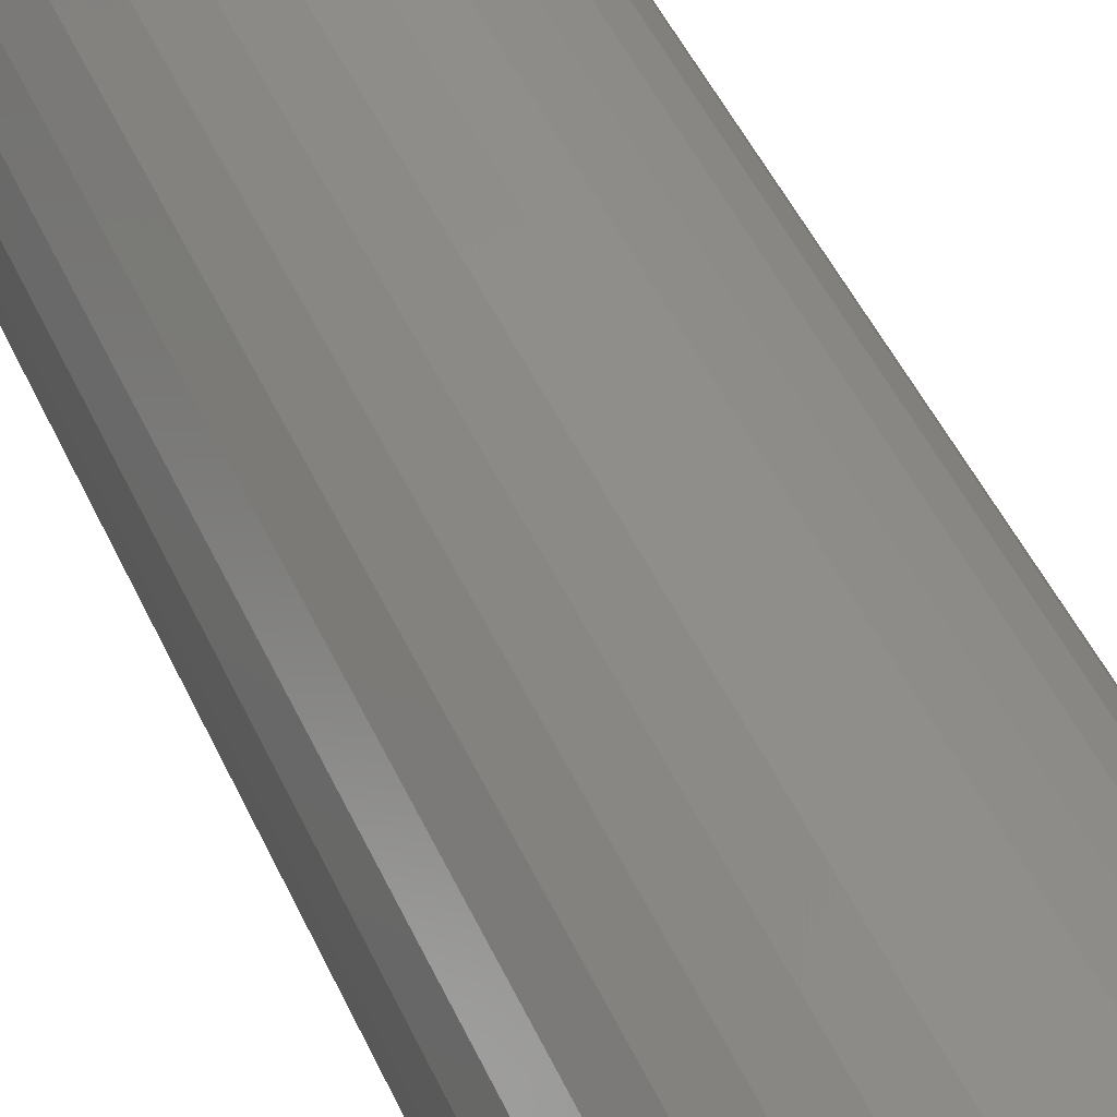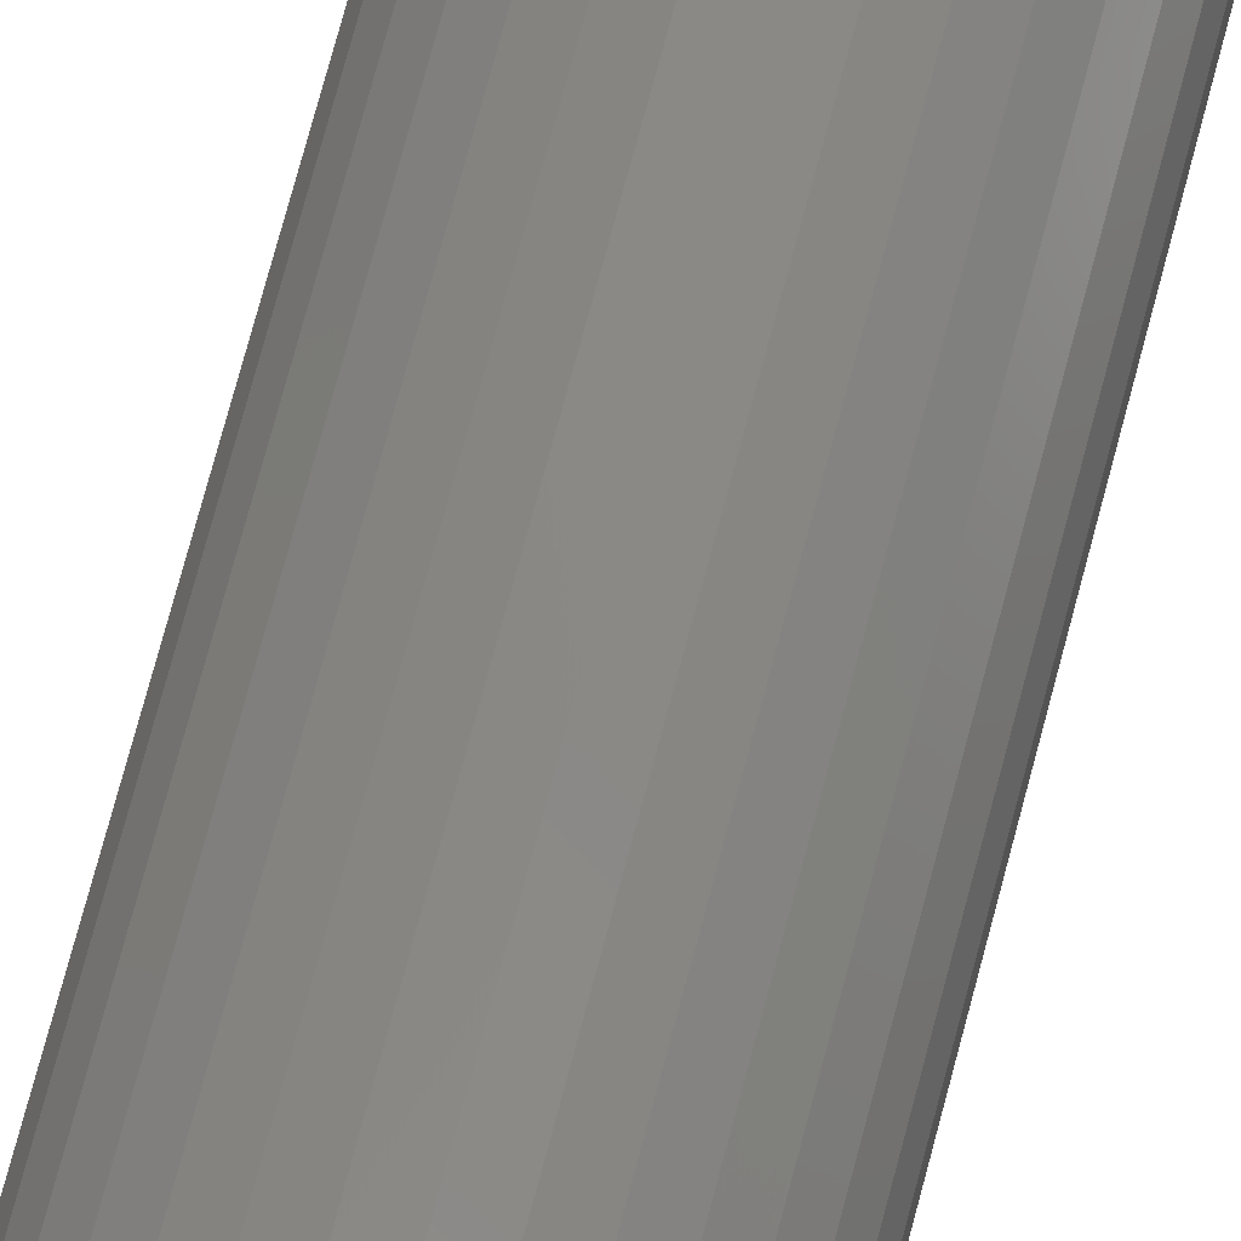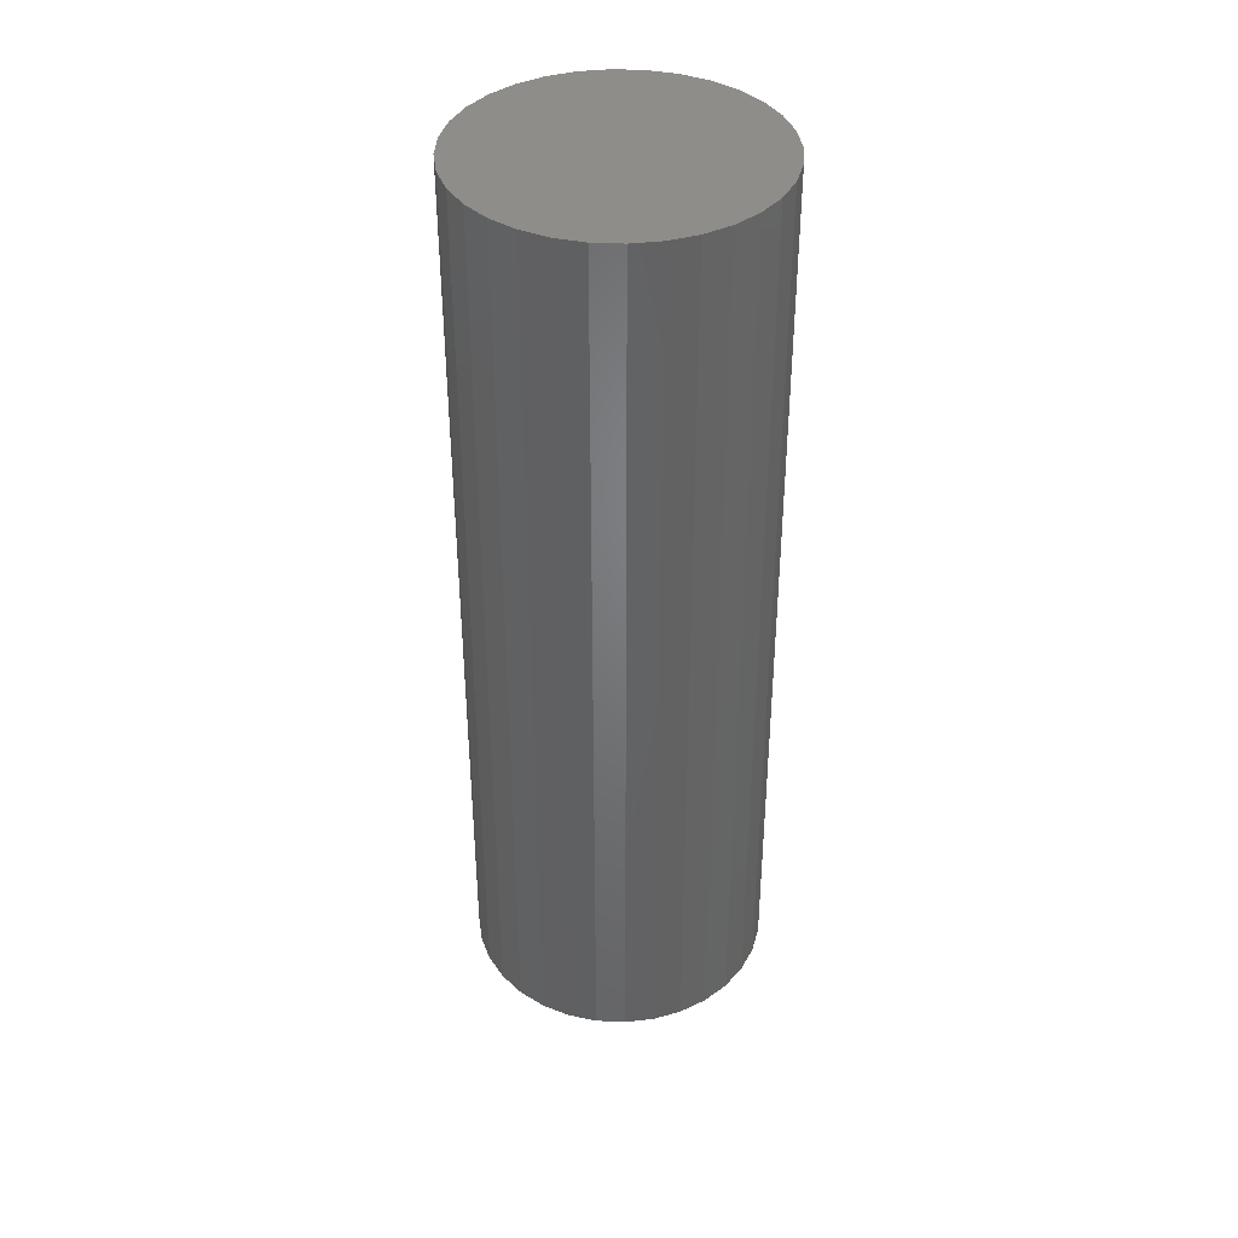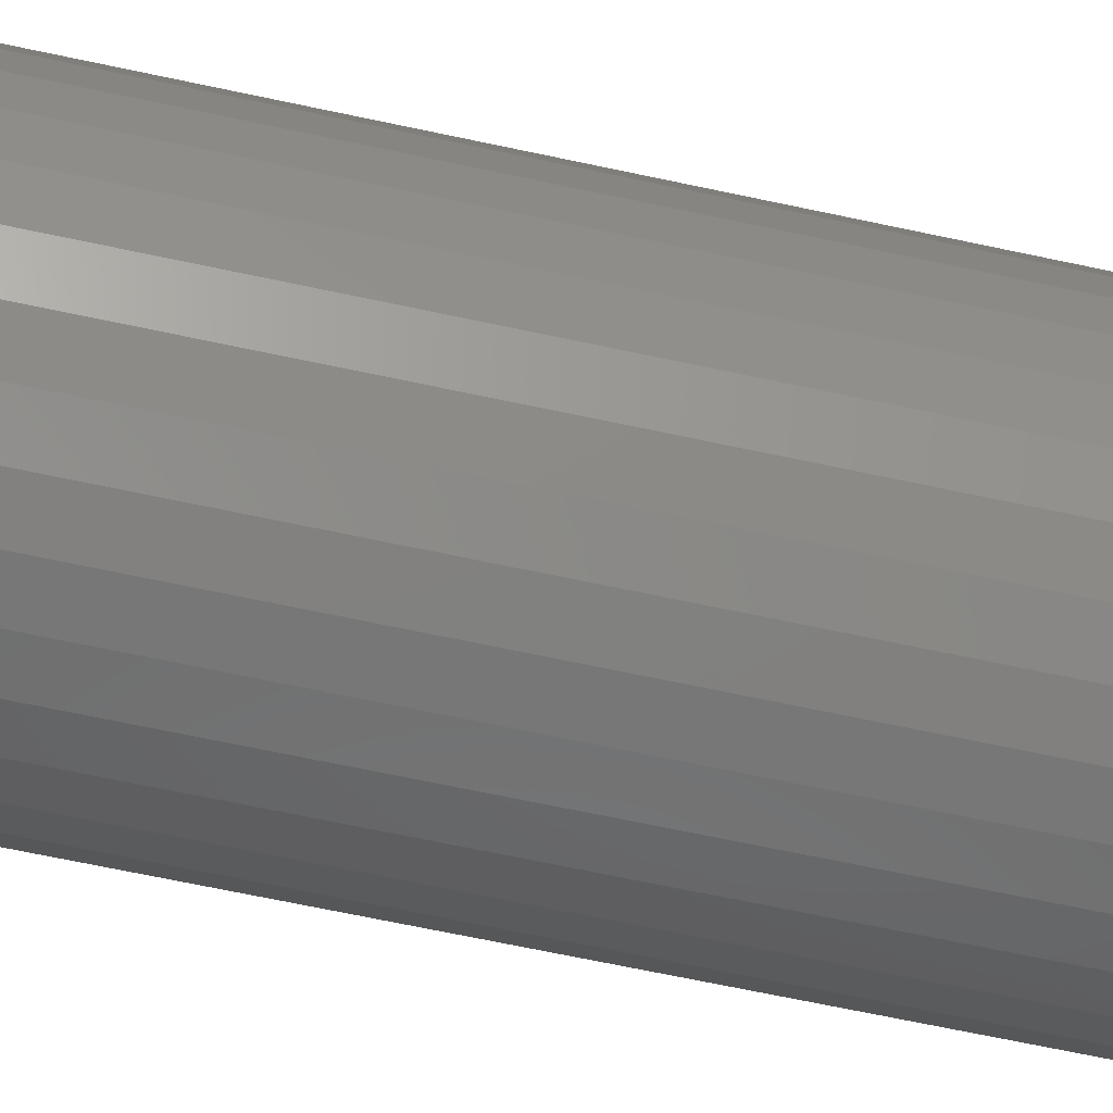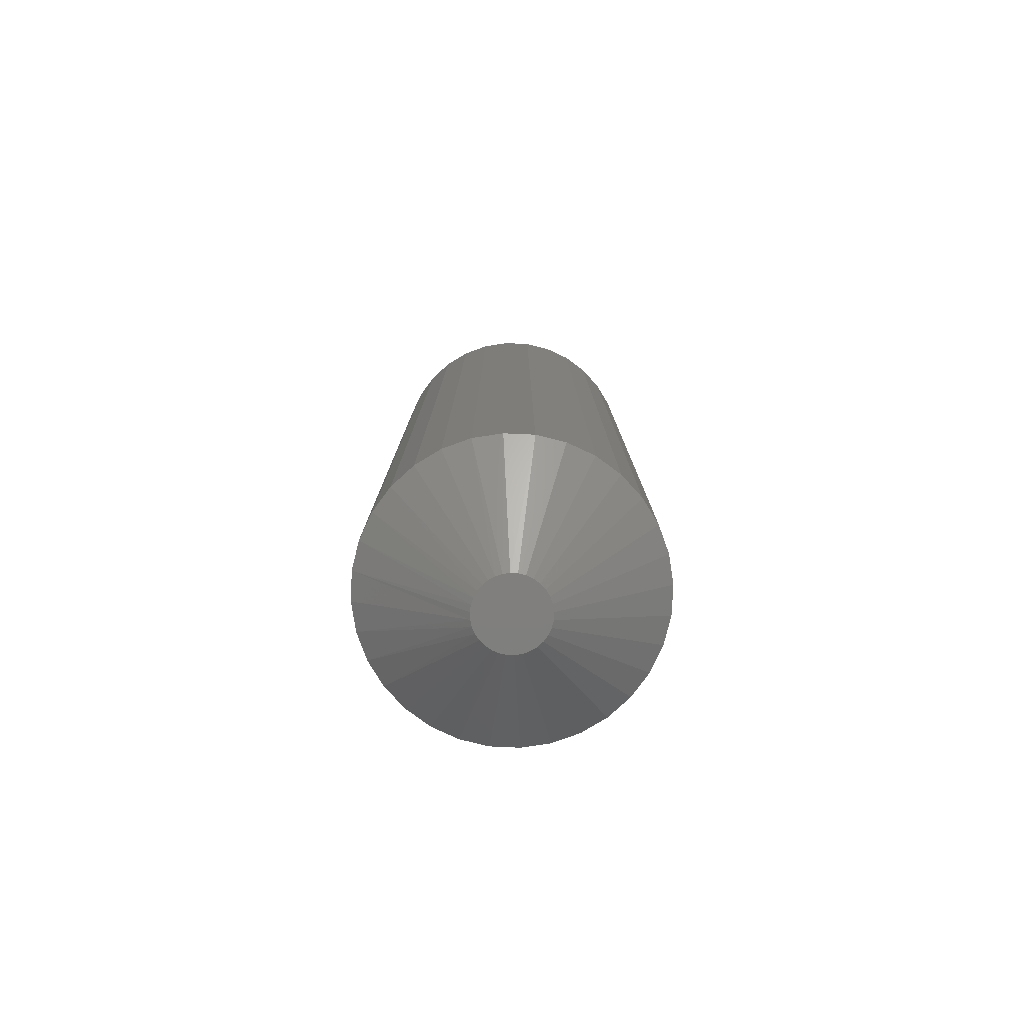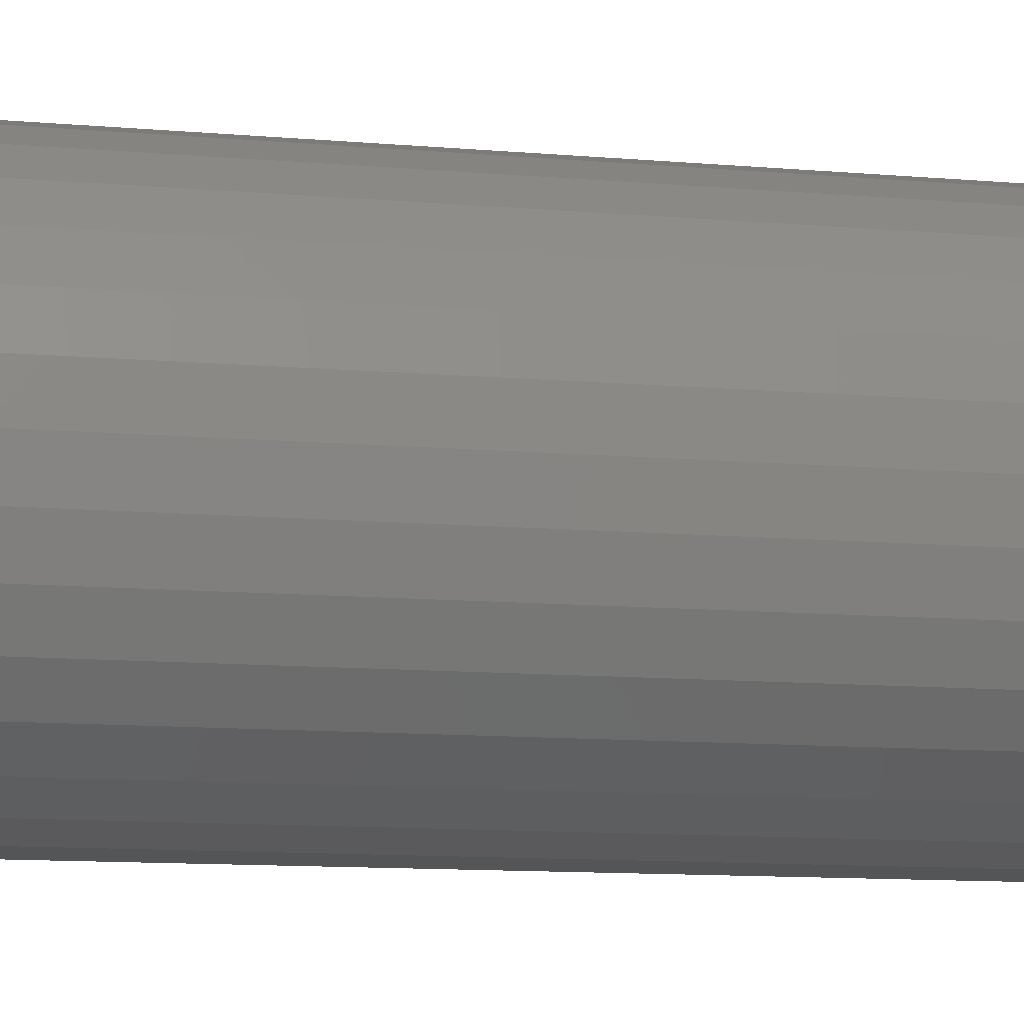
<metadata>
{"format":"stl","ext":"stl","renderer":"f3d","projection":"perspective","resolution":1024,"background":"white","views":[{"elev":45.3,"azim":-22.8,"up":"+Y"},{"elev":79.6,"azim":15.2,"up":"+Y"},{"elev":39.5,"azim":143.9,"up":"+Z"},{"elev":-64.4,"azim":-102.4,"up":"+Y"},{"elev":-79.4,"azim":-98.2,"up":"+Z"},{"elev":-8.7,"azim":-105.5,"up":"+Y"}]}
</metadata>
<code>
# stl→obj: 97 verts, 190 faces
v 0.0223 0.02277 0
v -0.0121 0.02277 0
v 0.01782 0.02554 0
v -0.01599 0.01922 0
v 0.02619 0.01922 0
v -0.01916 0.01502 0
v 0.02936 0.01502 0
v -0.02151 0.01031 0
v 0.03171 0.01031 0
v -0.02295 0.005243 0
v 0.03315 0.005244 0
v 0.03146 -0.01092 0
v -0.02126 -0.01092 0
v 0.03309 -0.005567 0
v -0.01863 -0.01586 0
v 0.02883 -0.01585 0
v -0.01508 -0.02018 0
v 0.02528 -0.02018 0
v -0.01075 -0.02373 0
v 0.02095 -0.02373 0
v -0.005821 -0.02636 0
v 0.01602 -0.02636 0
v -0.0004674 -0.02799 0
v 0.0051 -0.02854 0
v 0.01067 -0.02799 0
v -0.007621 0.02554 0
v -0.002711 0.02745 0
v 0.002465 0.02841 0
v 0.007731 0.02841 0
v 0.01291 0.02745 0
v -0.02289 -0.005569 0
v -0.02344 -4.842e-07 0
v 0.03363 5.346e-18 0
v 0.1196 -2.804e-17 0.0625
v 0.1196 0 0.75
v 0.1174 -0.02233 0.0625
v 0.1174 -0.02233 0.75
v 0.1109 -0.04381 0.0625
v 0.1109 -0.04381 0.75
v 0.1003 -0.0636 0.0625
v 0.1003 -0.0636 0.75
v 0.08604 -0.08095 0.0625
v 0.08604 -0.08095 0.75
v 0.0687 -0.09518 0.0625
v 0.0687 -0.09518 0.75
v 0.04891 -0.1058 0.0625
v 0.04891 -0.1058 0.75
v 0.02743 -0.1123 0.0625
v 0.02743 -0.1123 0.75
v 0.005099 -0.1145 0.0625
v 0.005099 -0.1145 0.75
v -0.01723 -0.1123 0.0625
v -0.01723 -0.1123 0.75
v -0.03871 -0.1058 0.0625
v -0.03871 -0.1058 0.75
v -0.0585 -0.09518 0.0625
v -0.0585 -0.09518 0.75
v -0.07585 -0.08095 0.0625
v -0.07585 -0.08095 0.75
v -0.09008 -0.0636 0.0625
v -0.09008 -0.0636 0.75
v -0.1007 -0.04381 0.0625
v -0.1007 -0.04381 0.75
v -0.1072 -0.02233 0.0625
v -0.1072 -0.02233 0.75
v -0.1094 1.402e-17 0.0625
v -0.1094 1.402e-17 0.75
v -0.1072 0.02233 0.0625
v -0.1072 0.02233 0.75
v -0.1007 0.04381 0.0625
v -0.1007 0.04381 0.75
v -0.09008 0.0636 0.0625
v -0.09008 0.0636 0.75
v -0.07585 0.08095 0.0625
v -0.07585 0.08095 0.75
v -0.0585 0.09518 0.0625
v -0.0585 0.09518 0.75
v -0.03871 0.1058 0.0625
v -0.03871 0.1058 0.75
v -0.01723 0.1123 0.0625
v -0.01723 0.1123 0.75
v 0.005099 0.1145 0.0625
v 0.005099 0.1145 0.75
v 0.02743 0.1123 0.0625
v 0.02743 0.1123 0.75
v 0.04891 0.1058 0.0625
v 0.04891 0.1058 0.75
v 0.0687 0.09518 0.0625
v 0.0687 0.09518 0.75
v 0.08604 0.08095 0.0625
v 0.08604 0.08095 0.75
v 0.1003 0.0636 0.0625
v 0.1003 0.0636 0.75
v 0.1109 0.04381 0.0625
v 0.1109 0.04381 0.75
v 0.1174 0.02233 0.0625
v 0.1174 0.02233 0.75
f 1 2 3
f 4 2 1
f 5 4 1
f 6 4 5
f 7 6 5
f 8 6 7
f 9 8 7
f 10 8 9
f 11 10 9
f 12 13 14
f 15 13 12
f 16 15 12
f 17 15 16
f 18 17 16
f 19 17 18
f 20 19 18
f 21 19 20
f 22 21 20
f 23 21 22
f 24 23 22
f 25 24 22
f 26 27 28
f 26 28 29
f 26 29 30
f 26 30 3
f 26 3 2
f 13 31 14
f 14 31 32
f 14 32 33
f 33 32 10
f 33 10 11
f 34 35 36
f 36 35 37
f 36 37 38
f 38 37 39
f 38 39 40
f 40 39 41
f 40 41 42
f 42 41 43
f 42 43 44
f 44 43 45
f 44 45 46
f 46 45 47
f 46 47 48
f 48 47 49
f 48 49 50
f 50 49 51
f 50 51 52
f 52 51 53
f 52 53 54
f 54 53 55
f 54 55 56
f 56 55 57
f 56 57 58
f 58 57 59
f 58 59 60
f 60 59 61
f 60 61 62
f 62 61 63
f 62 63 64
f 64 63 65
f 64 65 66
f 66 65 67
f 66 67 68
f 68 67 69
f 68 69 70
f 70 69 71
f 70 71 72
f 72 71 73
f 72 73 74
f 74 73 75
f 74 75 76
f 76 75 77
f 76 77 78
f 78 77 79
f 78 79 80
f 80 79 81
f 80 81 82
f 82 81 83
f 82 83 84
f 84 83 85
f 84 85 86
f 86 85 87
f 86 87 88
f 88 87 89
f 88 89 90
f 90 89 91
f 90 91 92
f 92 91 93
f 92 93 94
f 94 93 95
f 94 95 96
f 96 95 97
f 96 97 34
f 34 97 35
f 33 96 34
f 33 11 96
f 66 10 32
f 66 68 10
f 9 92 94
f 94 96 9
f 9 96 11
f 5 90 92
f 5 92 7
f 92 9 7
f 3 86 88
f 3 88 1
f 88 90 1
f 1 90 5
f 30 82 84
f 84 86 30
f 30 86 3
f 28 80 82
f 28 82 29
f 26 76 78
f 26 78 27
f 78 80 27
f 27 80 28
f 2 74 76
f 2 76 26
f 6 70 72
f 6 72 4
f 72 74 4
f 4 74 2
f 10 68 8
f 68 70 8
f 8 70 6
f 82 30 29
f 32 64 66
f 32 31 64
f 34 14 33
f 34 36 14
f 13 60 62
f 62 64 13
f 13 64 31
f 17 58 60
f 17 60 15
f 15 60 13
f 19 54 56
f 56 58 19
f 19 58 17
f 23 50 52
f 52 54 23
f 23 54 21
f 21 54 19
f 22 44 46
f 46 48 22
f 22 48 25
f 48 24 25
f 18 42 44
f 18 44 20
f 20 44 22
f 16 38 40
f 40 42 16
f 16 42 18
f 36 38 14
f 14 38 12
f 12 38 16
f 50 23 24
f 24 48 50
f 81 85 83
f 85 81 79
f 85 79 87
f 87 79 77
f 87 77 89
f 45 55 47
f 47 55 53
f 47 53 49
f 49 53 51
f 89 77 91
f 91 77 75
f 91 75 93
f 93 75 73
f 93 73 95
f 95 73 71
f 95 71 97
f 97 71 69
f 97 69 35
f 35 69 67
f 35 67 37
f 37 67 65
f 37 65 39
f 39 65 63
f 39 63 41
f 41 63 61
f 41 61 43
f 43 61 59
f 43 59 45
f 45 59 57
f 45 57 55

</code>
